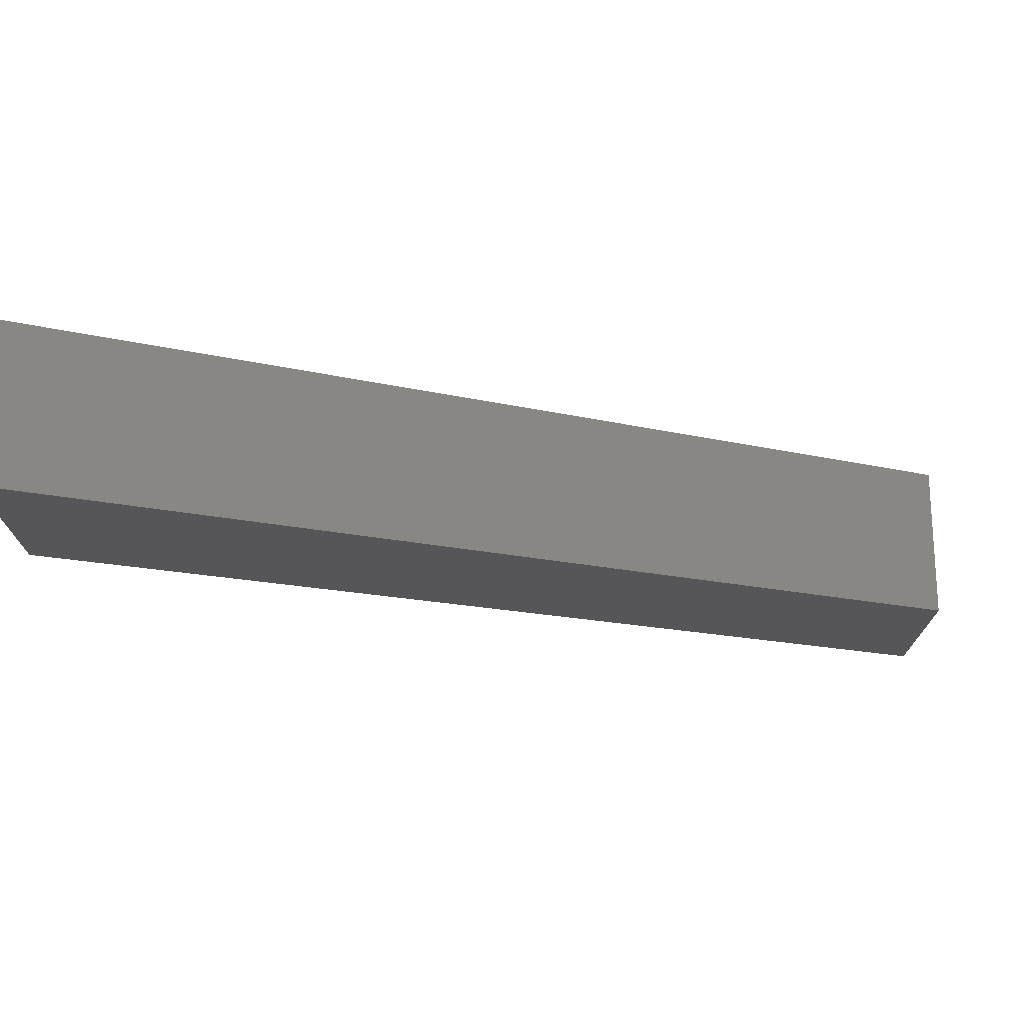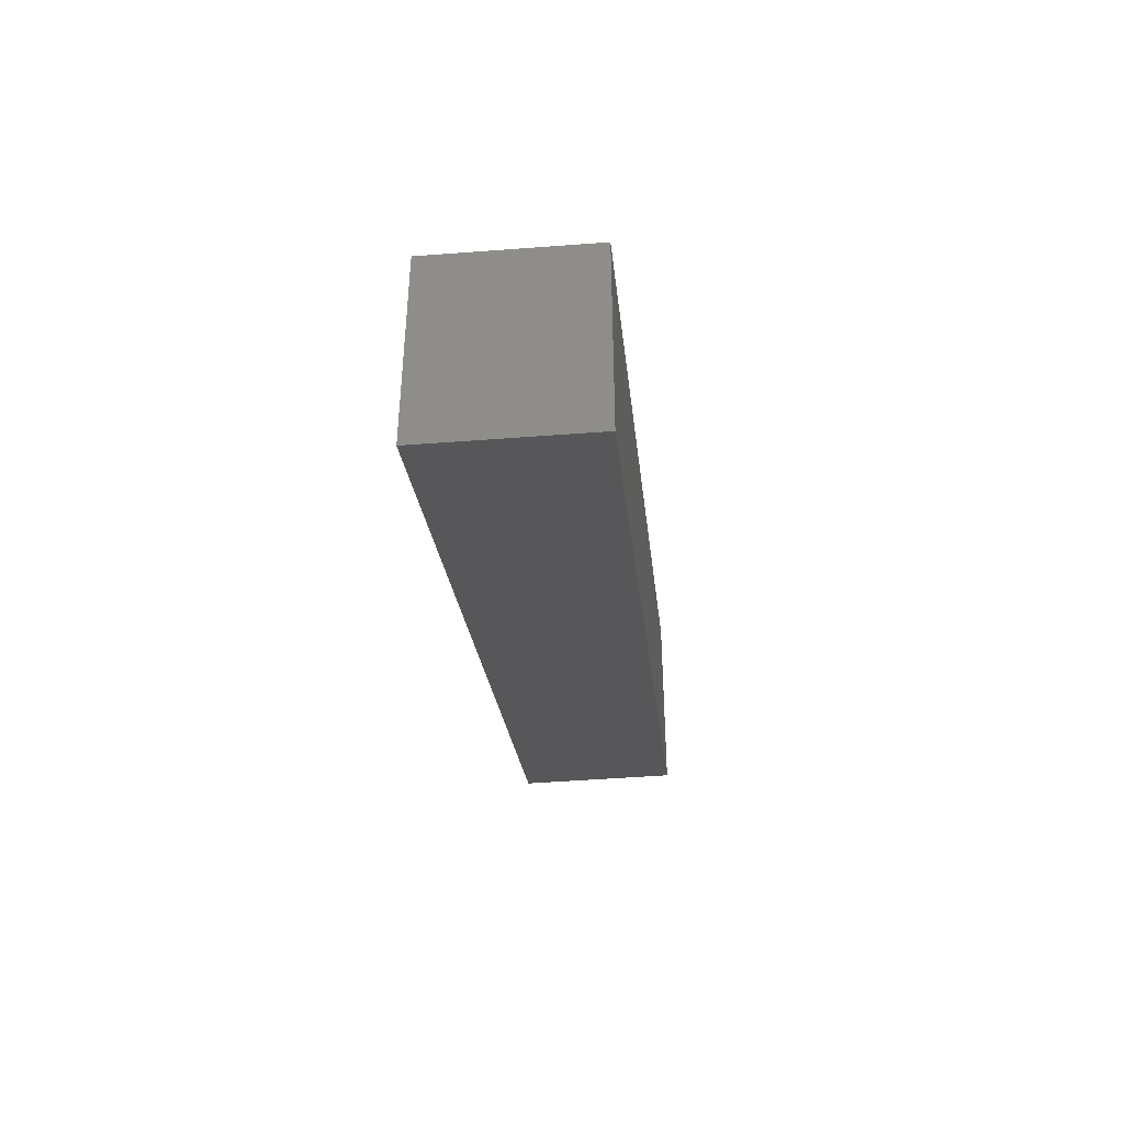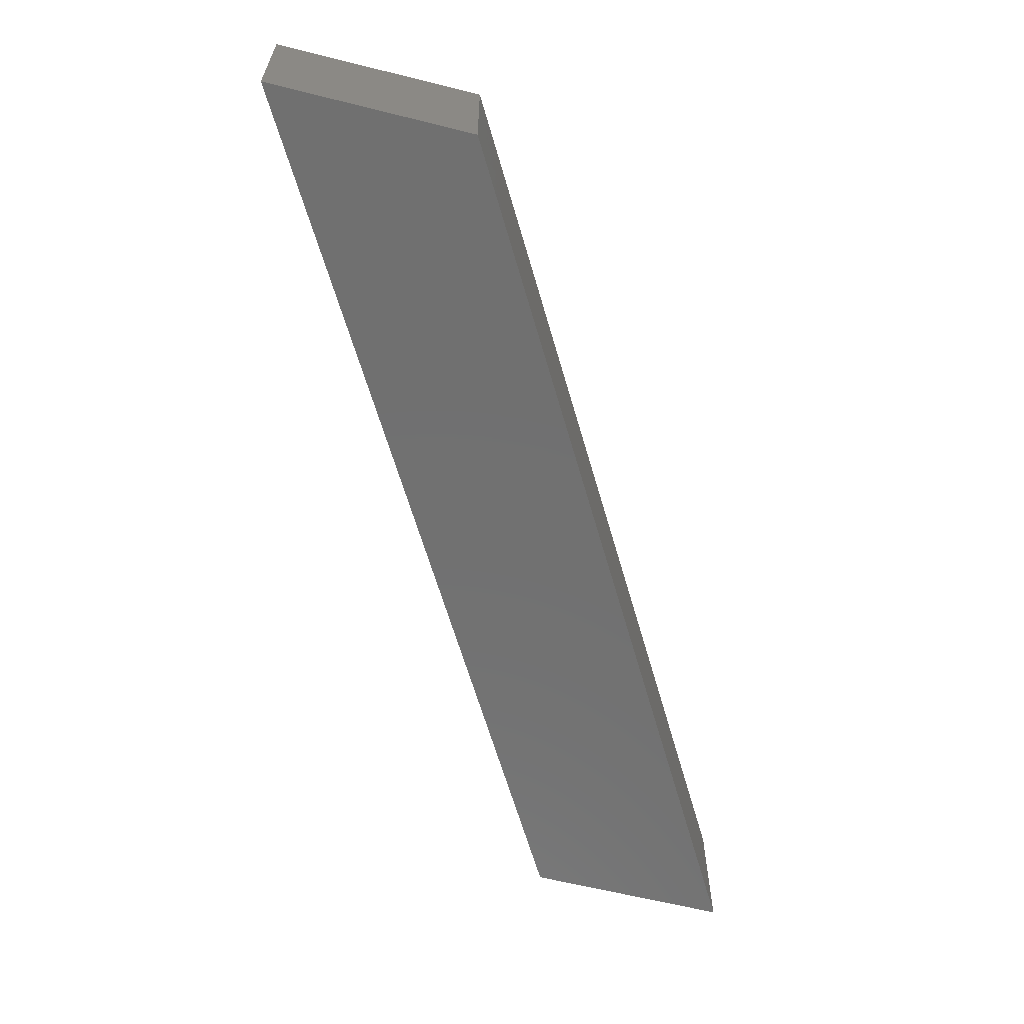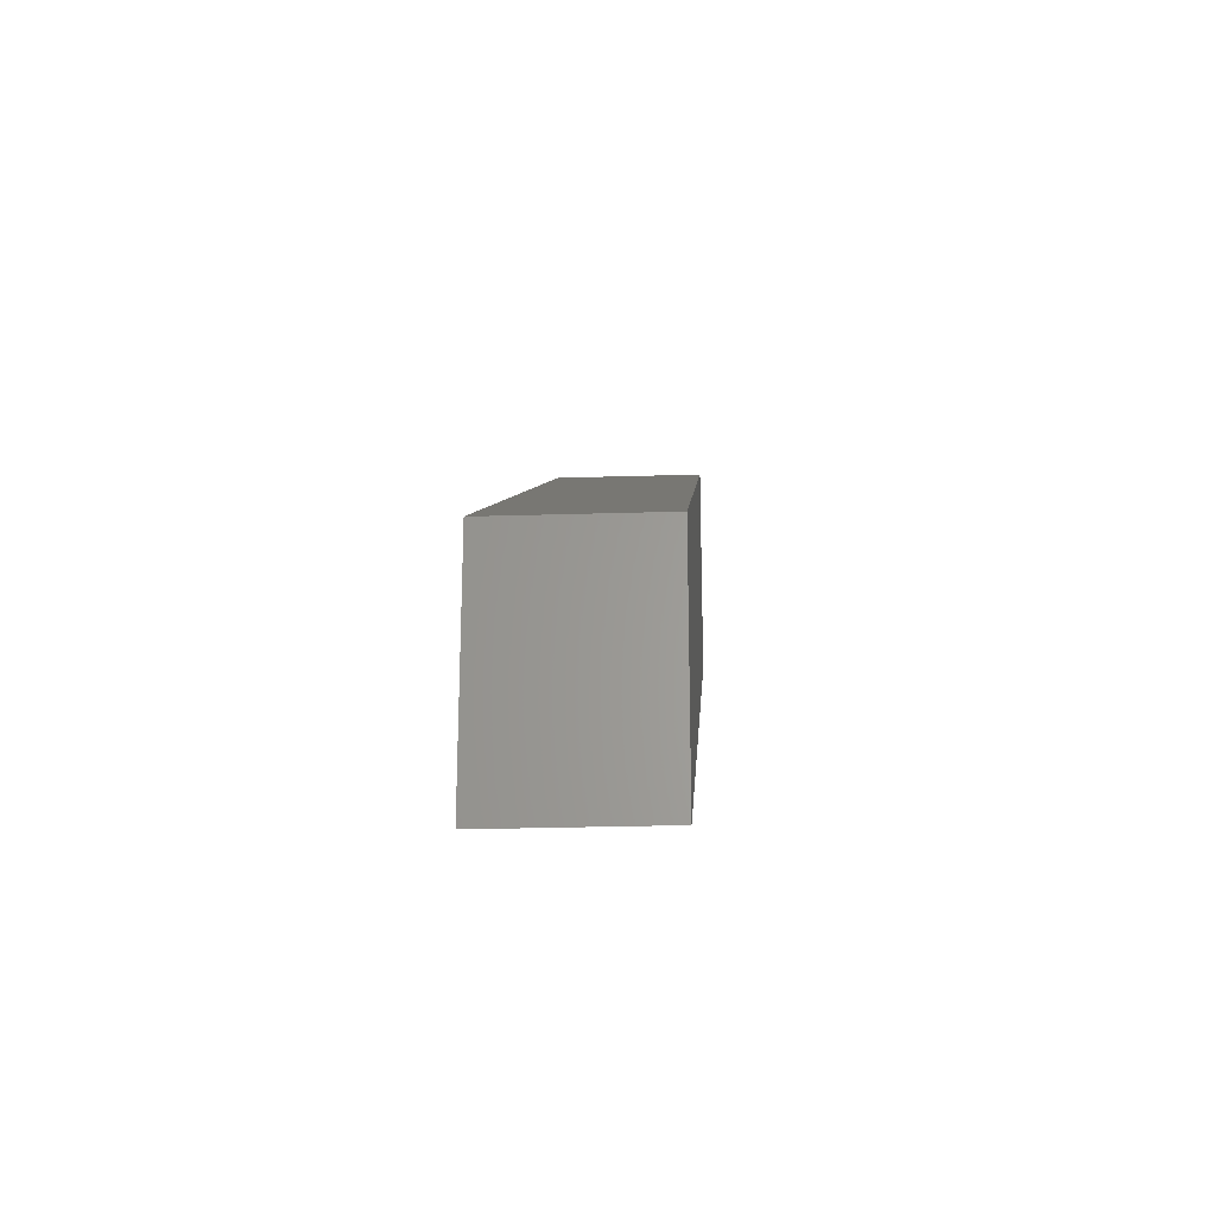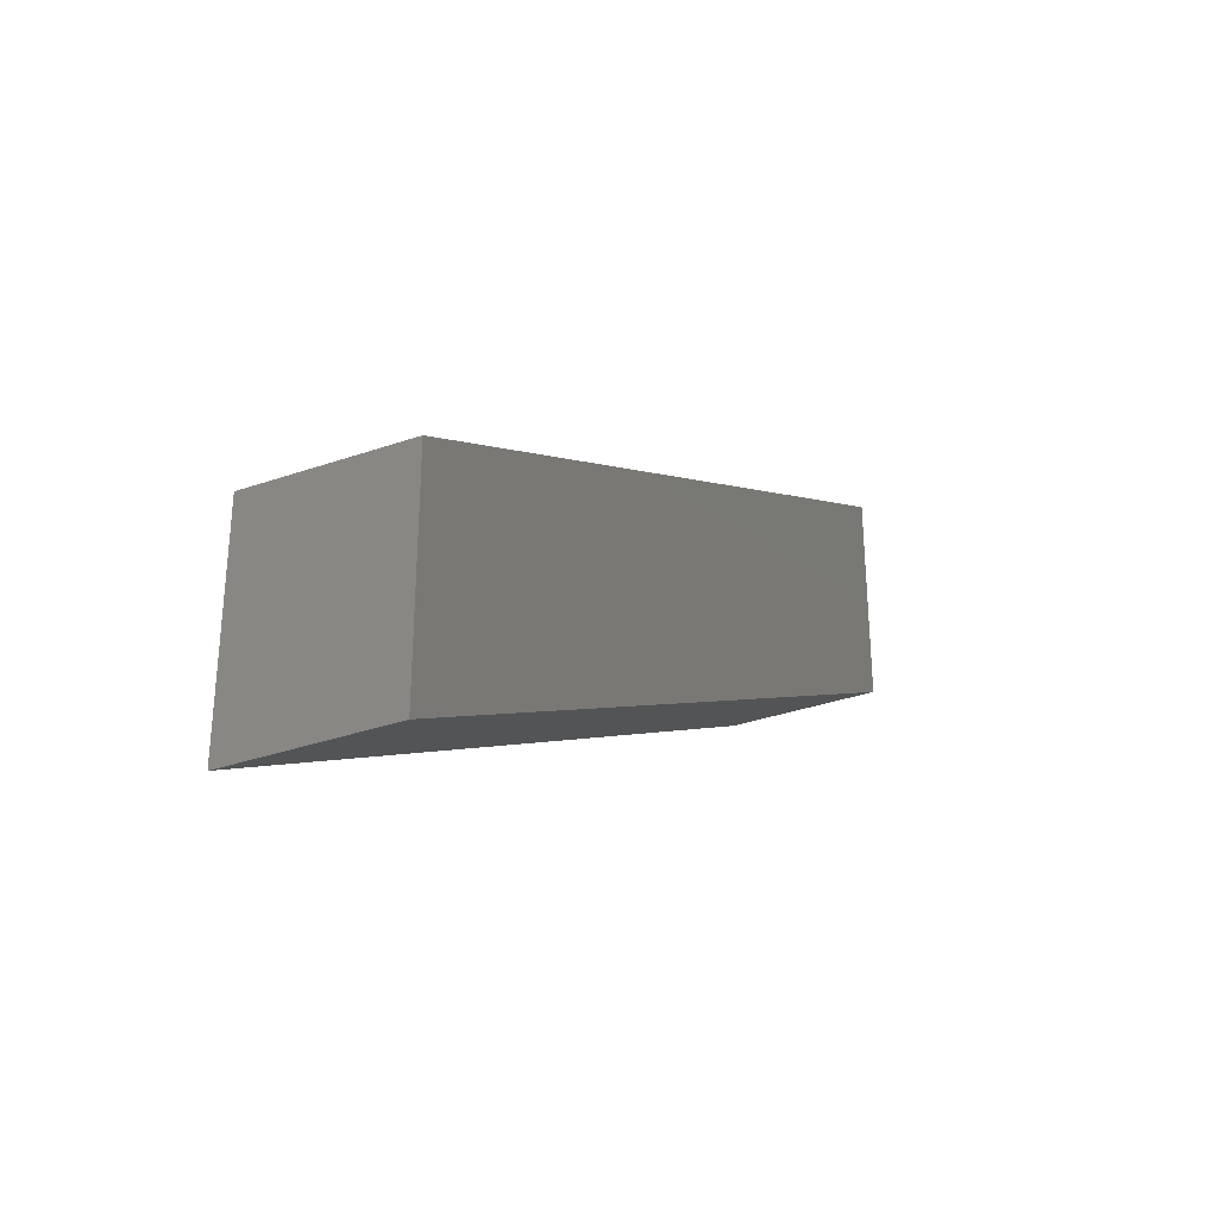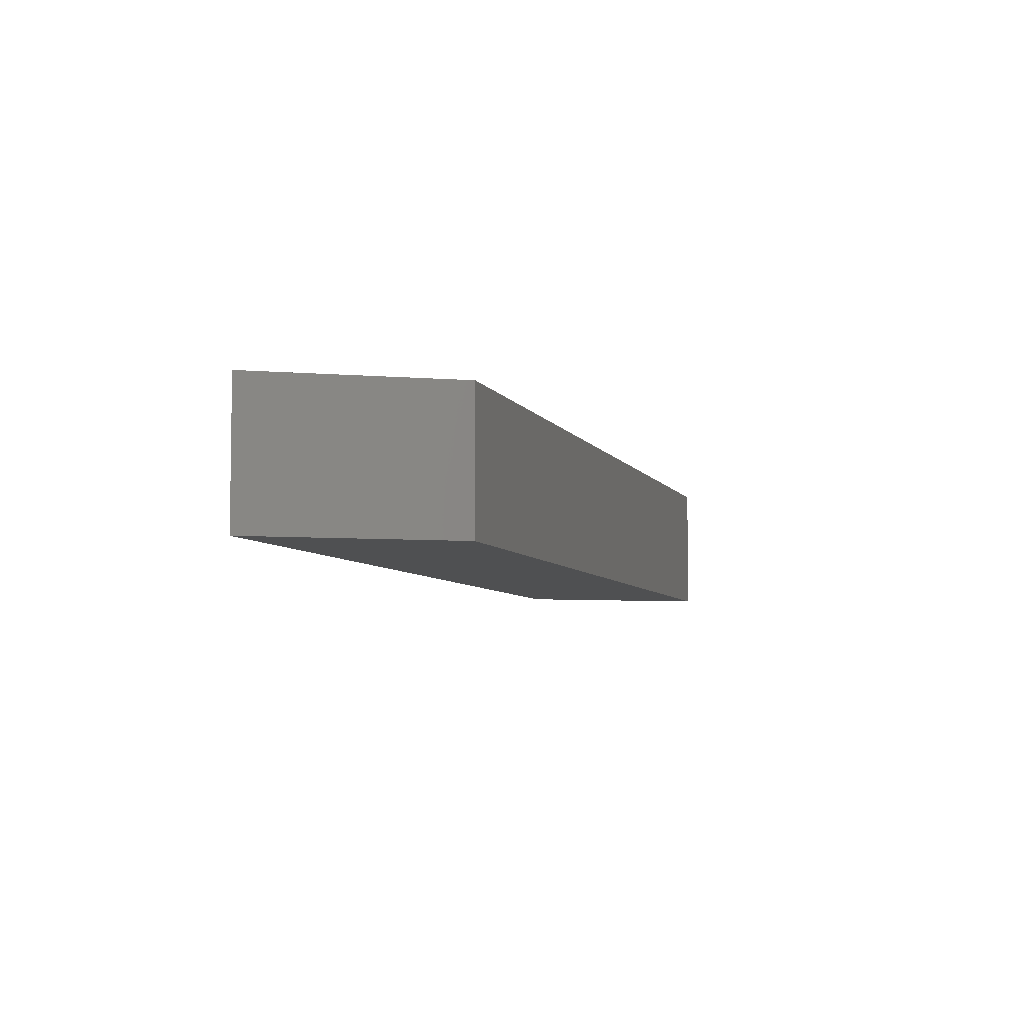
<metadata>
{"format":"stl","ext":"stl","renderer":"f3d","projection":"perspective","resolution":1024,"background":"white","views":[{"elev":74.0,"azim":178.8,"up":"+Z"},{"elev":-48.2,"azim":-85.1,"up":"+Z"},{"elev":-62.5,"azim":-104.2,"up":"+Y"},{"elev":-26.1,"azim":-87.2,"up":"+Z"},{"elev":-33.6,"azim":-64.5,"up":"+Z"},{"elev":-5.8,"azim":-104.3,"up":"+Y"}]}
</metadata>
<code>
# stl→obj: 8 verts, 12 faces
v -3 0.5 -1
v -3 0.5 -2.5
v -3 -0.5 -2.5
v -3 -0.5 -1
v 3 0.5 2.5
v 3 -0.5 2.5
v 3 0.5 1
v 3 -0.5 1
f 1 2 3
f 1 3 4
f 5 1 4
f 5 4 6
f 7 5 6
f 7 6 8
f 2 7 8
f 2 8 3
f 1 5 7
f 1 7 2
f 4 8 6
f 4 3 8

</code>
